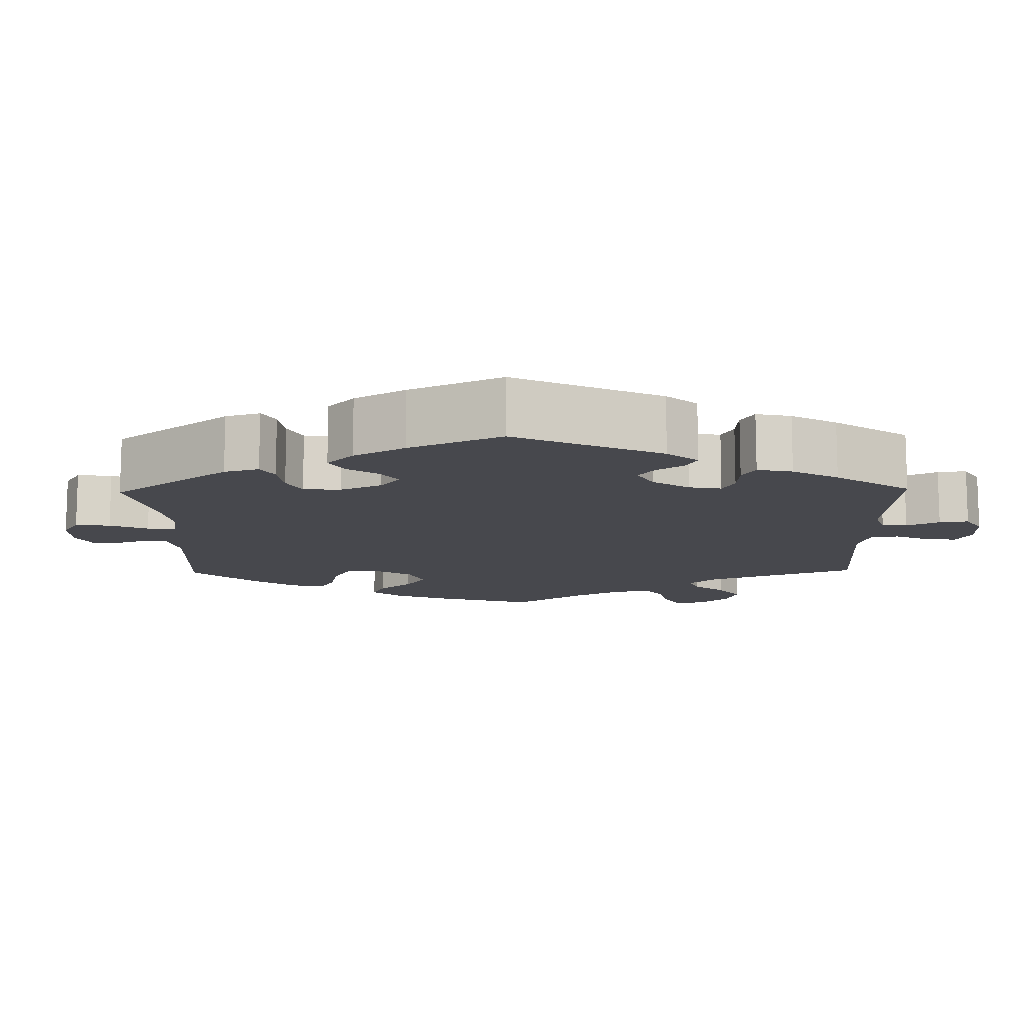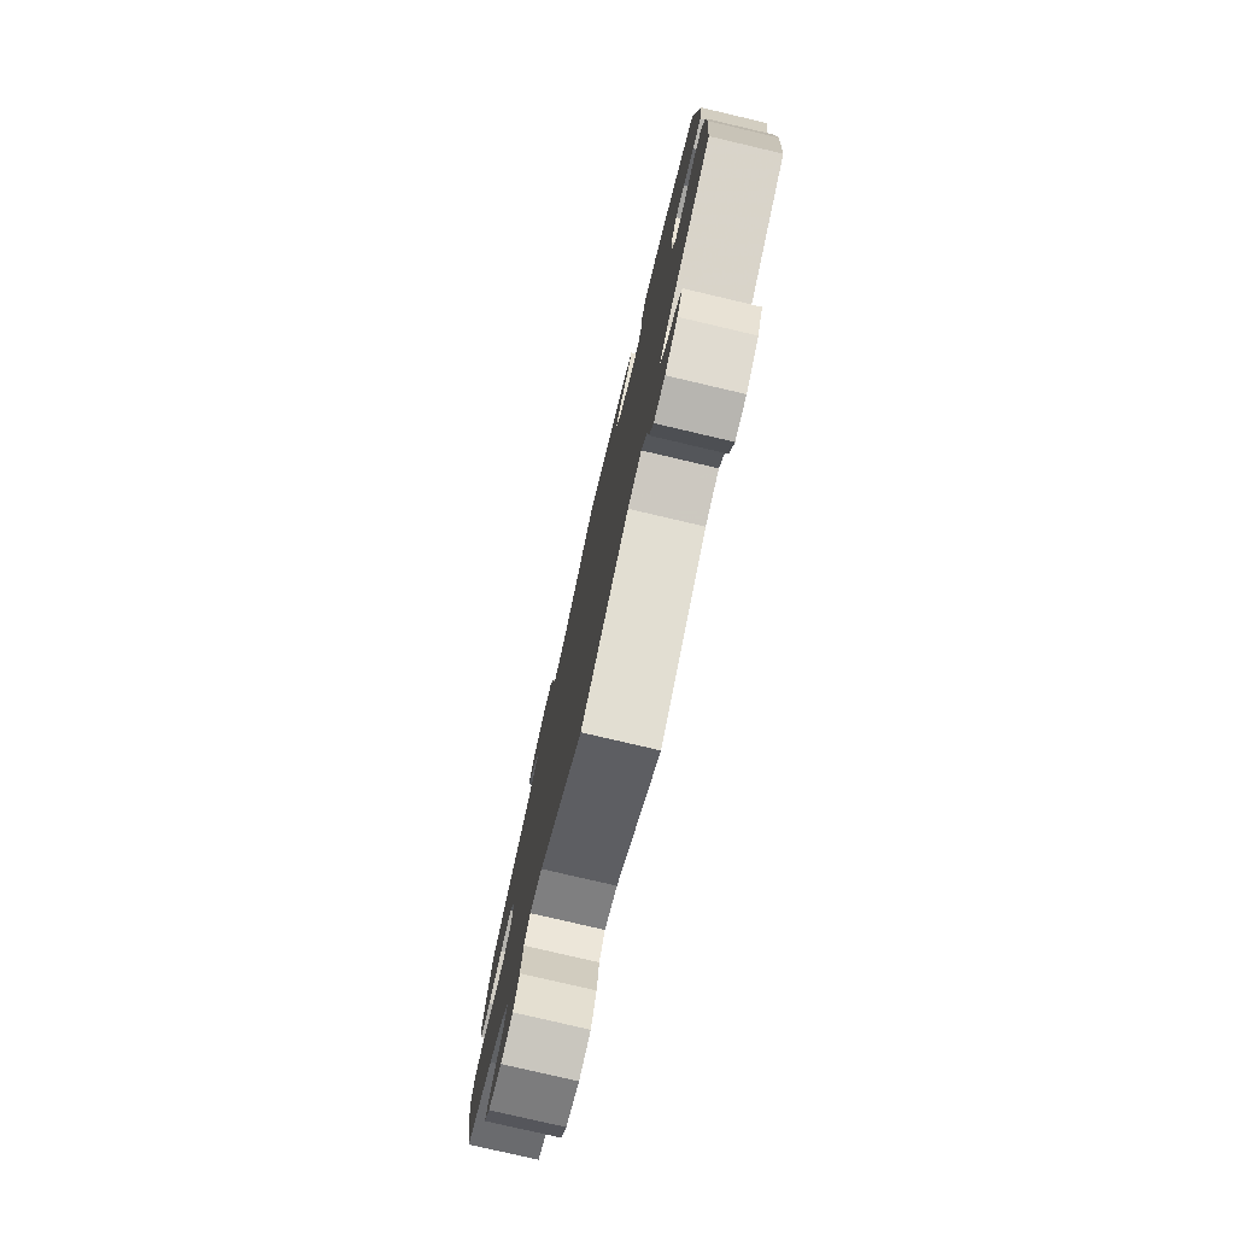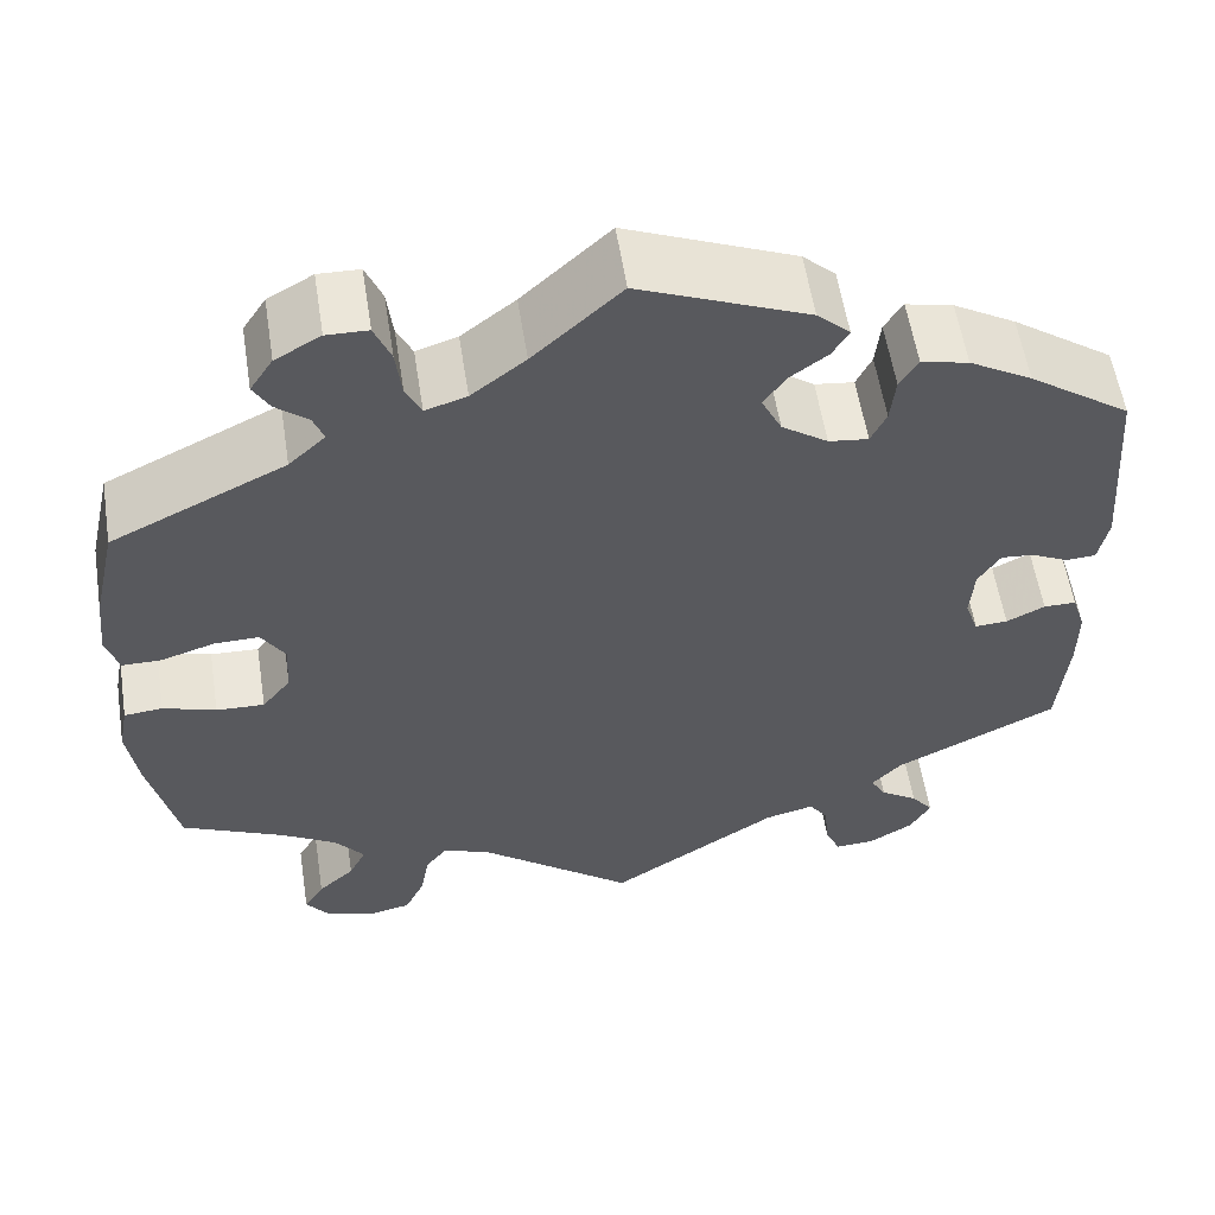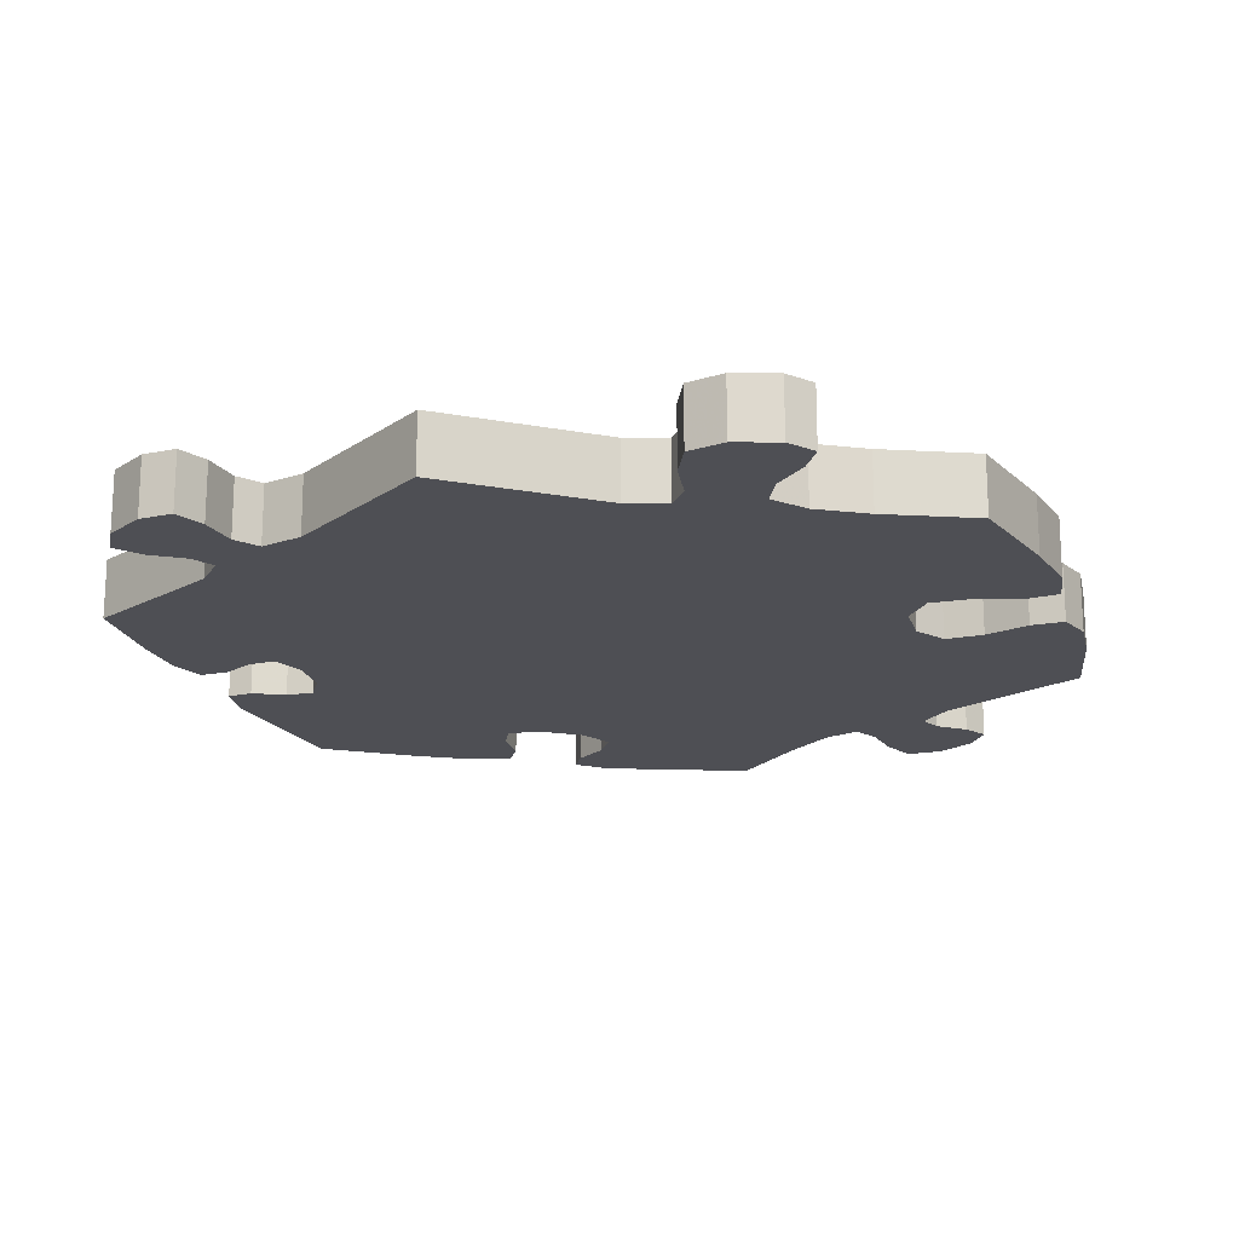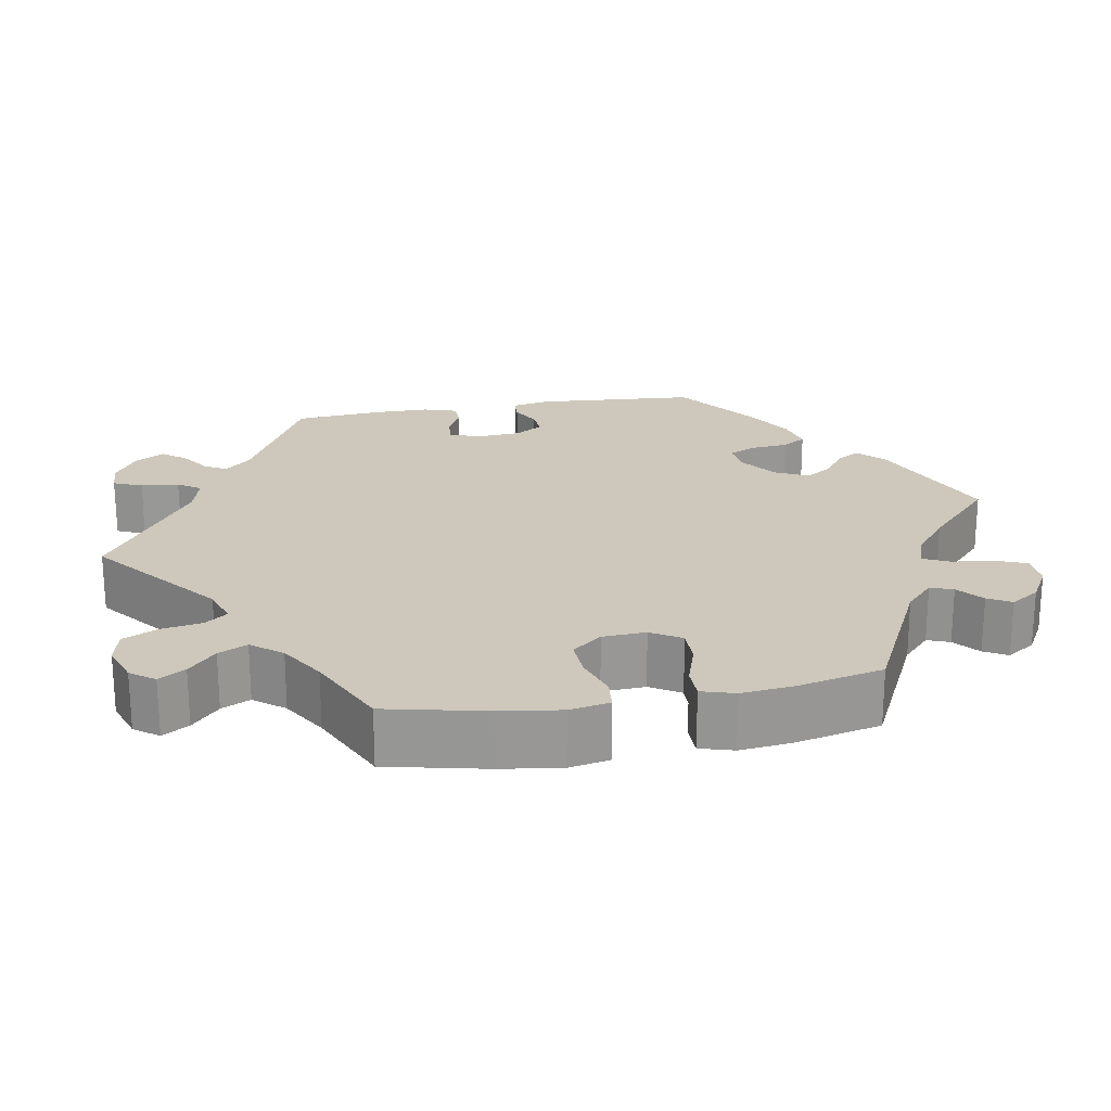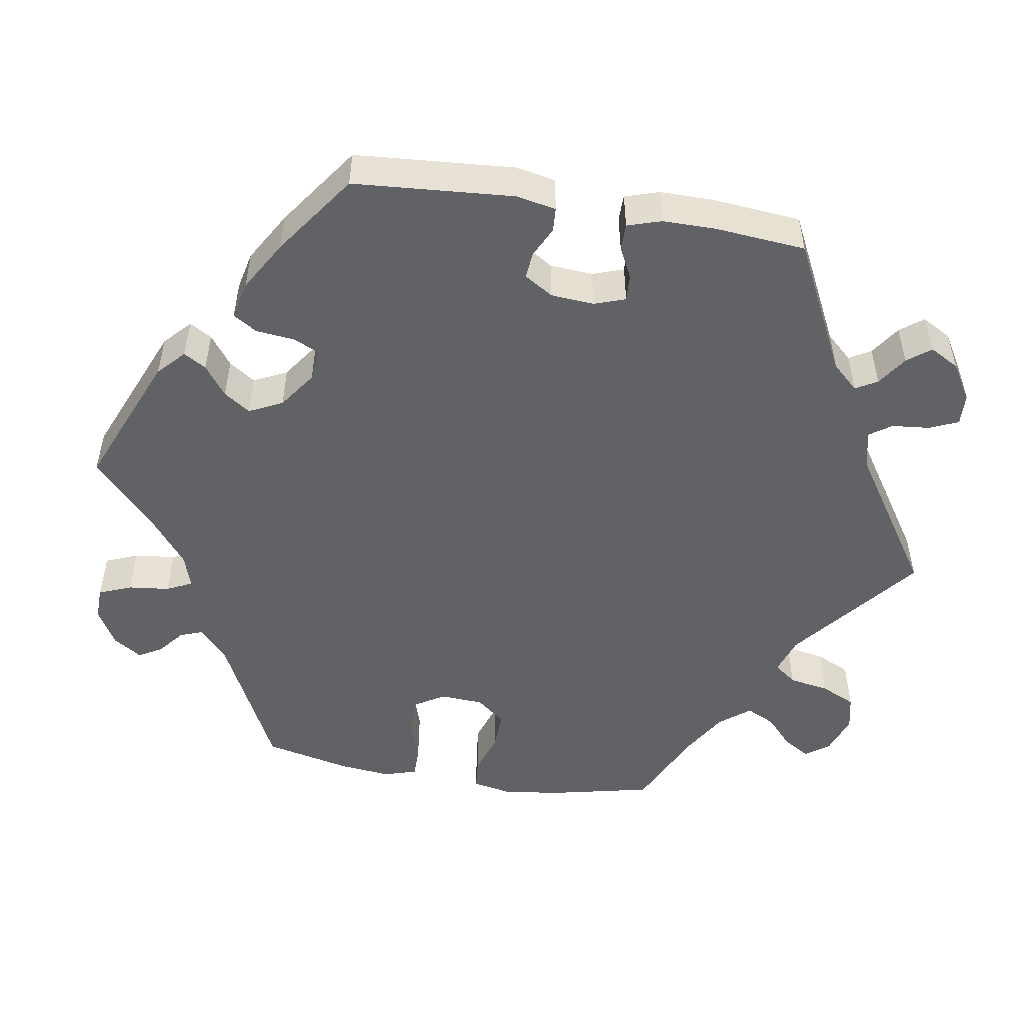
<metadata>
{"format":"obj","ext":"obj","renderer":"f3d","projection":"perspective","resolution":1024,"background":"white","views":[{"elev":-11.8,"azim":61.2,"up":"+Y"},{"elev":-78.3,"azim":76.8,"up":"+Z"},{"elev":57.5,"azim":-8.9,"up":"+Z"},{"elev":-18.3,"azim":-161.4,"up":"+Y"},{"elev":21.9,"azim":-100.2,"up":"+Y"},{"elev":-50.6,"azim":80.5,"up":"+Y"}]}
</metadata>
<code>
v 0.516 0.07 0.083
v 0.506 0.07 0.032
v 0.475 0.07 0.03
v 0.436 0.07 0.049
v 0.402 0.07 0.052
v 0.379 0.07 0.015
v 0.375 0.07 -0.041
v 0.389 0.07 -0.081
v 0.423 0.07 -0.079
v 0.463 0.07 -0.059
v 0.497 0.07 -0.059
v 0.511 0.07 -0.103
v 0.511 0.07 -0.171
v 0.501 0.07 -0.288
v 0.331 0.07 -0.374
v 0.3 0.07 -0.408
v 0.316 0.07 -0.436
v 0.355 0.07 -0.462
v 0.378 0.07 -0.492
v 0.357 0.07 -0.53
v 0.31 0.07 -0.559
v 0.269 0.07 -0.561
v 0.253 0.07 -0.524
v 0.248 0.07 -0.475
v 0.228 0.07 -0.446
v 0.177 0.07 -0.459
v 0 0.07 -0.577
v -0.164 0.07 -0.446
v -0.212 0.07 -0.43
v -0.234 0.07 -0.459
v -0.243 0.07 -0.511
v -0.264 0.07 -0.556
v -0.309 0.07 -0.566
v -0.36 0.07 -0.548
v -0.383 0.07 -0.517
v -0.362 0.07 -0.483
v -0.324 0.07 -0.448
v -0.306 0.07 -0.411
v -0.337 0.07 -0.372
v -0.395 0.07 -0.337
v -0.501 0.07 -0.288
v -0.53 0.07 -0.159
v -0.541 0.07 -0.082
v -0.531 0.07 -0.03
v -0.491 0.07 -0.026
v -0.436 0.07 -0.044
v -0.386 0.07 -0.046
v -0.356 0.07 -0.008
v -0.353 0.07 0.048
v -0.377 0.07 0.087
v -0.424 0.07 0.086
v -0.479 0.07 0.068
v -0.52 0.07 0.068
v -0.533 0.07 0.111
v -0.526 0.07 0.177
v -0.501 0.07 0.289
v -0.32 0.07 0.378
v -0.282 0.07 0.414
v -0.293 0.07 0.443
v -0.326 0.07 0.47
v -0.343 0.07 0.5
v -0.319 0.07 0.537
v -0.272 0.07 0.564
v -0.229 0.07 0.563
v -0.212 0.07 0.521
v -0.206 0.07 0.468
v -0.19 0.07 0.435
v -0.147 0.07 0.449
v -0.091 0.07 0.493
v 0 0.07 0.578
v 0.175 0.07 0.505
v 0.209 0.07 0.473
v 0.192 0.07 0.444
v 0.153 0.07 0.415
v 0.13 0.07 0.381
v 0.151 0.07 0.338
v 0.199 0.07 0.304
v 0.24 0.07 0.299
v 0.256 0.07 0.333
v 0.261 0.07 0.383
v 0.28 0.07 0.414
v 0.329 0.07 0.403
v 0.394 0.07 0.365
v 0.5 0.07 0.29
v 0.516 0 0.083
v 0.506 0 0.032
v 0.475 0 0.03
v 0.436 0 0.049
v 0.402 0 0.052
v 0.379 0 0.015
v 0.375 0 -0.041
v 0.389 0 -0.081
v 0.423 0 -0.079
v 0.463 0 -0.059
v 0.497 0 -0.059
v 0.511 0 -0.103
v 0.511 0 -0.171
v 0.501 0 -0.288
v 0.331 0 -0.374
v 0.3 0 -0.408
v 0.316 0 -0.436
v 0.355 0 -0.462
v 0.378 0 -0.492
v 0.357 0 -0.53
v 0.31 0 -0.559
v 0.269 0 -0.561
v 0.253 0 -0.524
v 0.248 0 -0.475
v 0.228 0 -0.446
v 0.177 0 -0.459
v 0 0 -0.577
v -0.164 0 -0.446
v -0.212 0 -0.43
v -0.234 0 -0.459
v -0.243 0 -0.511
v -0.264 0 -0.556
v -0.309 0 -0.566
v -0.36 0 -0.548
v -0.383 0 -0.517
v -0.362 0 -0.483
v -0.324 0 -0.448
v -0.306 0 -0.411
v -0.337 0 -0.372
v -0.395 0 -0.337
v -0.501 0 -0.288
v -0.53 0 -0.159
v -0.541 0 -0.082
v -0.531 0 -0.03
v -0.491 0 -0.026
v -0.436 0 -0.044
v -0.386 0 -0.046
v -0.356 0 -0.008
v -0.353 0 0.048
v -0.377 0 0.087
v -0.424 0 0.086
v -0.479 0 0.068
v -0.52 0 0.068
v -0.533 0 0.111
v -0.526 0 0.177
v -0.501 0 0.289
v -0.32 0 0.378
v -0.282 0 0.414
v -0.293 0 0.443
v -0.326 0 0.47
v -0.343 0 0.5
v -0.319 0 0.537
v -0.272 0 0.564
v -0.229 0 0.563
v -0.212 0 0.521
v -0.206 0 0.468
v -0.19 0 0.435
v -0.147 0 0.449
v -0.091 0 0.493
v 0 0 0.578
v 0.175 0 0.505
v 0.209 0 0.473
v 0.192 0 0.444
v 0.153 0 0.415
v 0.13 0 0.381
v 0.151 0 0.338
v 0.199 0 0.304
v 0.24 0 0.299
v 0.256 0 0.333
v 0.261 0 0.383
v 0.28 0 0.414
v 0.329 0 0.403
v 0.394 0 0.365
v 0.5 0 0.29
f 79 80 81 82
f 78 79 82 83
f 71 72 73 74
f 69 70 71 74
f 68 69 74 75
f 67 68 75 76
f 63 64 65 66
f 63 66 67
f 62 63 67
f 59 60 61 62
f 58 59 62 67
f 57 58 67 76
f 51 52 53 54
f 50 51 54 55
f 43 44 45 46
f 43 46 47
f 40 41 42 43
f 39 40 43 47
f 38 39 47 48
f 34 35 36 37
f 34 37 38
f 33 34 38
f 30 31 32 33
f 30 33 38
f 29 30 38 48
f 26 27 28
f 25 26 28 29
f 21 22 23 24
f 21 24 25
f 20 21 25
f 17 18 19 20
f 16 17 20 25
f 15 16 25 29
f 9 10 11 12
f 8 9 12 13
f 1 2 3 4
f 1 4 5
f 78 83 84 1
f 56 57 76 77
f 50 55 56 77
f 49 50 77 78
f 8 13 14 15
f 7 8 15 29
f 6 7 29 48
f 49 78 1 5
f 5 6 48 49
f 166 165 164 163
f 167 166 163 162
f 158 157 156 155
f 158 155 154 153
f 159 158 153 152
f 160 159 152 151
f 150 149 148 147
f 151 150 147
f 151 147 146
f 146 145 144 143
f 151 146 143 142
f 160 151 142 141
f 138 137 136 135
f 139 138 135 134
f 130 129 128 127
f 131 130 127
f 127 126 125 124
f 131 127 124 123
f 132 131 123 122
f 121 120 119 118
f 122 121 118
f 122 118 117
f 117 116 115 114
f 122 117 114
f 132 122 114 113
f 112 111 110
f 113 112 110 109
f 108 107 106 105
f 109 108 105
f 109 105 104
f 104 103 102 101
f 109 104 101 100
f 113 109 100 99
f 96 95 94 93
f 97 96 93 92
f 88 87 86 85
f 89 88 85
f 85 168 167 162
f 161 160 141 140
f 161 140 139 134
f 162 161 134 133
f 99 98 97 92
f 113 99 92 91
f 132 113 91 90
f 89 85 162 133
f 133 132 90 89
f 1 85 86 2
f 2 86 87 3
f 3 87 88 4
f 4 88 89 5
f 5 89 90 6
f 6 90 91 7
f 7 91 92 8
f 8 92 93 9
f 9 93 94 10
f 10 94 95 11
f 11 95 96 12
f 12 96 97 13
f 13 97 98 14
f 14 98 99 15
f 15 99 100 16
f 16 100 101 17
f 17 101 102 18
f 18 102 103 19
f 19 103 104 20
f 20 104 105 21
f 21 105 106 22
f 22 106 107 23
f 23 107 108 24
f 24 108 109 25
f 25 109 110 26
f 26 110 111 27
f 27 111 112 28
f 28 112 113 29
f 29 113 114 30
f 30 114 115 31
f 31 115 116 32
f 32 116 117 33
f 33 117 118 34
f 34 118 119 35
f 35 119 120 36
f 36 120 121 37
f 37 121 122 38
f 38 122 123 39
f 39 123 124 40
f 40 124 125 41
f 41 125 126 42
f 42 126 127 43
f 43 127 128 44
f 44 128 129 45
f 45 129 130 46
f 46 130 131 47
f 47 131 132 48
f 48 132 133 49
f 49 133 134 50
f 50 134 135 51
f 51 135 136 52
f 52 136 137 53
f 53 137 138 54
f 54 138 139 55
f 55 139 140 56
f 56 140 141 57
f 57 141 142 58
f 58 142 143 59
f 59 143 144 60
f 60 144 145 61
f 61 145 146 62
f 62 146 147 63
f 63 147 148 64
f 64 148 149 65
f 65 149 150 66
f 66 150 151 67
f 67 151 152 68
f 68 152 153 69
f 69 153 154 70
f 70 154 155 71
f 71 155 156 72
f 72 156 157 73
f 73 157 158 74
f 74 158 159 75
f 75 159 160 76
f 76 160 161 77
f 77 161 162 78
f 78 162 163 79
f 79 163 164 80
f 80 164 165 81
f 81 165 166 82
f 82 166 167 83
f 83 167 168 84
f 84 168 85 1

</code>
